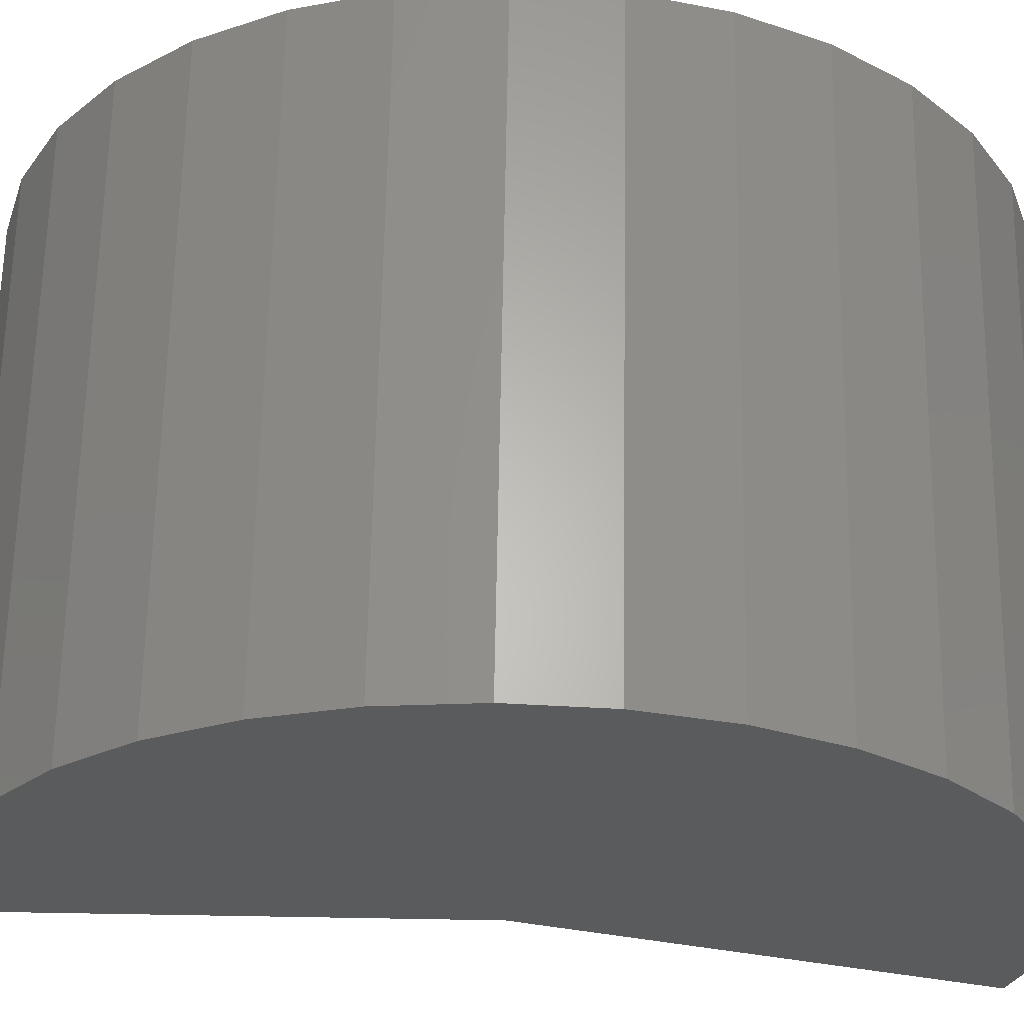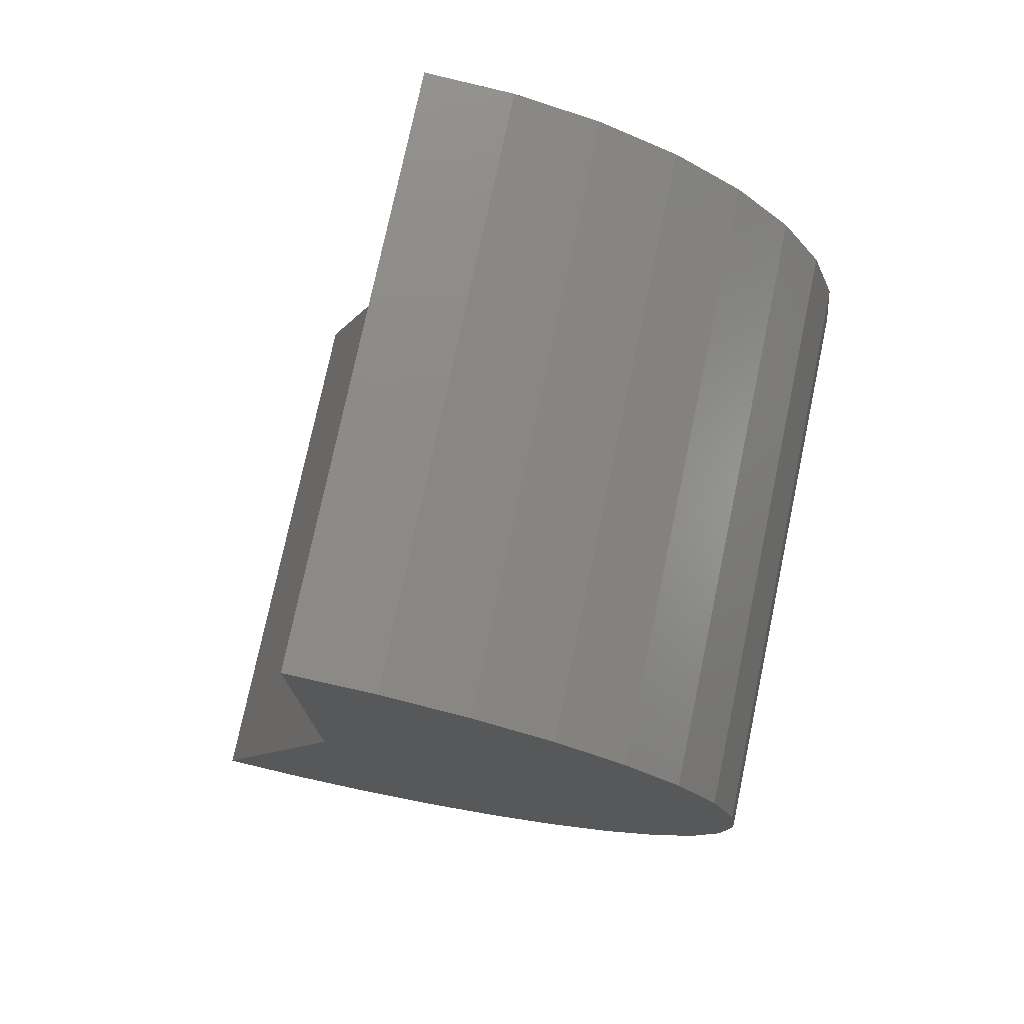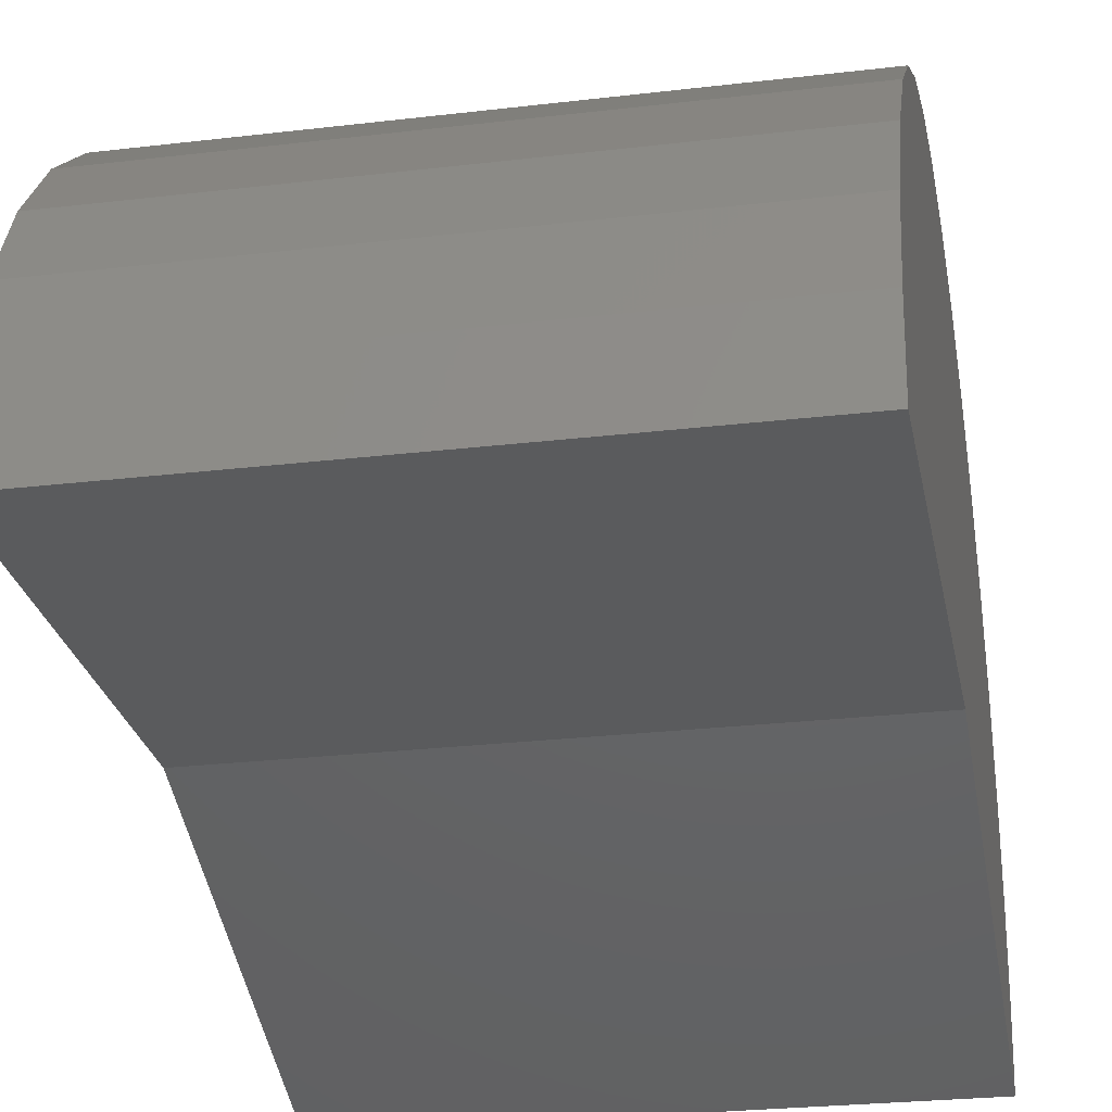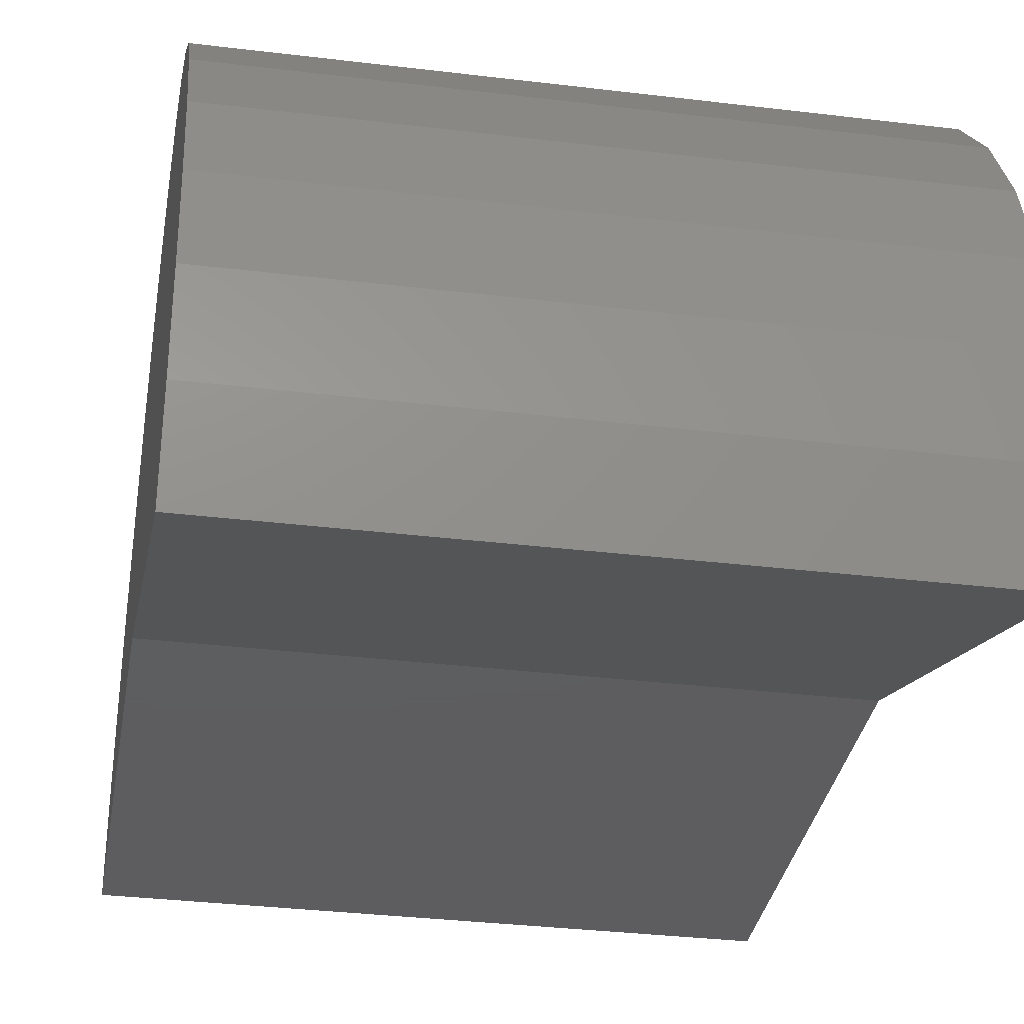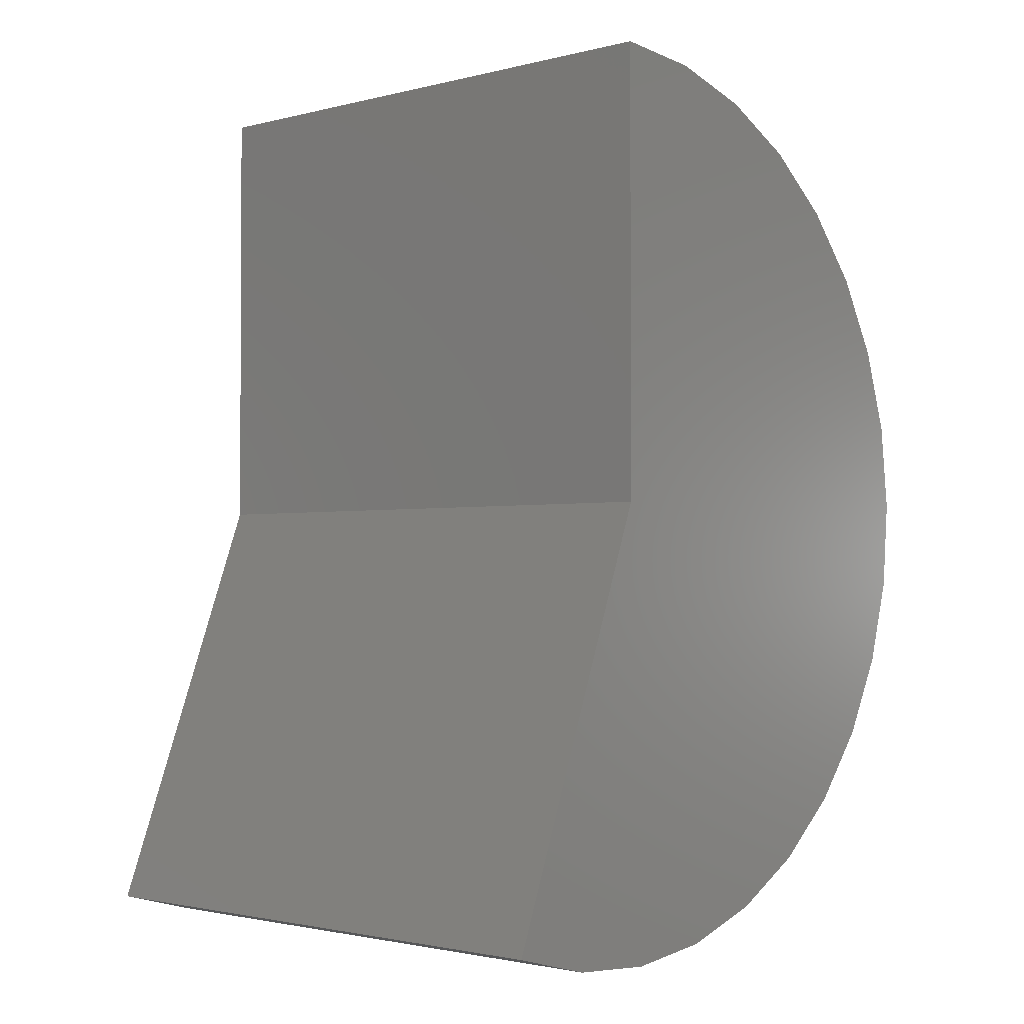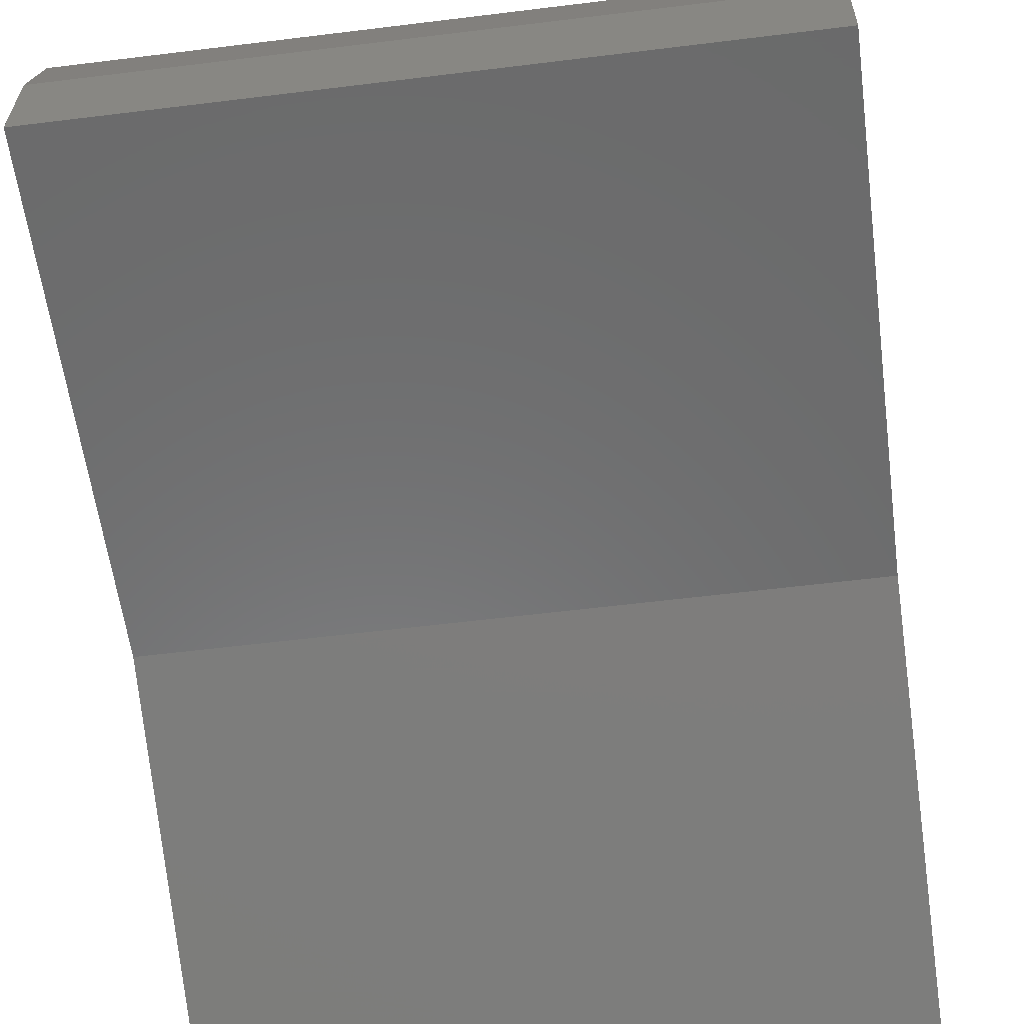
<metadata>
{"format":"stl","ext":"stl","renderer":"f3d","projection":"perspective","resolution":1024,"background":"white","views":[{"elev":63.6,"azim":-89.0,"up":"+Z"},{"elev":76.2,"azim":-78.1,"up":"+Y"},{"elev":-25.9,"azim":-169.3,"up":"+Z"},{"elev":-33.2,"azim":-9.5,"up":"+Z"},{"elev":-1.9,"azim":-137.2,"up":"+Y"},{"elev":-57.1,"azim":-172.6,"up":"+Z"}]}
</metadata>
<code>
# stl→obj: 40 verts, 76 faces
v -0.75 -0.5781 0
v 0.75 -0.5781 0
v -0.75 -1.658 -0.4031
v 0.75 -1.658 -0.4031
v -0.75 0.5745 0
v 0.75 0.5745 0
v -0.75 -0.56 1.152
v -0.75 -0.3377 1.127
v -0.75 -0.7829 1.134
v -0.75 -1.73 0.03628
v -0.75 -1.701 0.2581
v -0.75 0.5528 0.2226
v -0.75 -1.63 0.4703
v -0.75 0.4885 0.4369
v -0.75 -1.52 0.6647
v -0.75 0.384 0.6347
v -0.75 -1.374 0.8341
v -0.75 0.2433 0.8086
v -0.75 -1.198 0.972
v -0.75 0.07164 0.952
v -0.75 -0.9982 1.073
v -0.75 -0.1245 1.06
v -0.75 -1.715 -0.1869
v 0.75 -1.715 -0.1869
v 0.75 -1.73 0.03628
v 0.75 -1.701 0.2581
v 0.75 -1.63 0.4703
v 0.75 -1.52 0.6647
v 0.75 -1.374 0.8341
v 0.75 -1.198 0.972
v 0.75 -0.9982 1.073
v 0.75 -0.7829 1.134
v 0.75 -0.56 1.152
v 0.75 -0.3377 1.127
v 0.75 -0.1245 1.06
v 0.75 0.07164 0.952
v 0.75 0.2433 0.8086
v 0.75 0.384 0.6347
v 0.75 0.4885 0.4369
v 0.75 0.5528 0.2226
f 1 2 3
f 3 2 4
f 1 5 2
f 2 5 6
f 7 8 9
f 1 10 5
f 5 10 11
f 5 11 12
f 12 11 13
f 12 13 14
f 14 13 15
f 14 15 16
f 16 15 17
f 16 17 18
f 18 17 19
f 18 19 20
f 20 19 21
f 20 21 22
f 22 21 9
f 22 9 8
f 23 10 3
f 3 10 1
f 3 4 23
f 23 4 24
f 23 24 10
f 10 24 25
f 10 25 11
f 11 25 26
f 11 26 13
f 13 26 27
f 13 27 15
f 15 27 28
f 15 28 17
f 17 28 29
f 17 29 19
f 19 29 30
f 19 30 21
f 21 30 31
f 21 31 9
f 9 31 32
f 9 32 7
f 7 32 33
f 7 33 8
f 8 33 34
f 8 34 22
f 22 34 35
f 22 35 20
f 20 35 36
f 20 36 18
f 18 36 37
f 18 37 16
f 16 37 38
f 16 38 14
f 14 38 39
f 14 39 12
f 12 39 40
f 12 40 5
f 5 40 6
f 32 34 33
f 34 32 35
f 35 32 31
f 35 31 36
f 36 31 30
f 36 30 37
f 37 30 29
f 37 29 38
f 38 29 28
f 38 28 39
f 39 28 27
f 39 27 40
f 40 27 26
f 40 26 6
f 6 26 25
f 6 25 2
f 24 4 25
f 25 4 2

</code>
